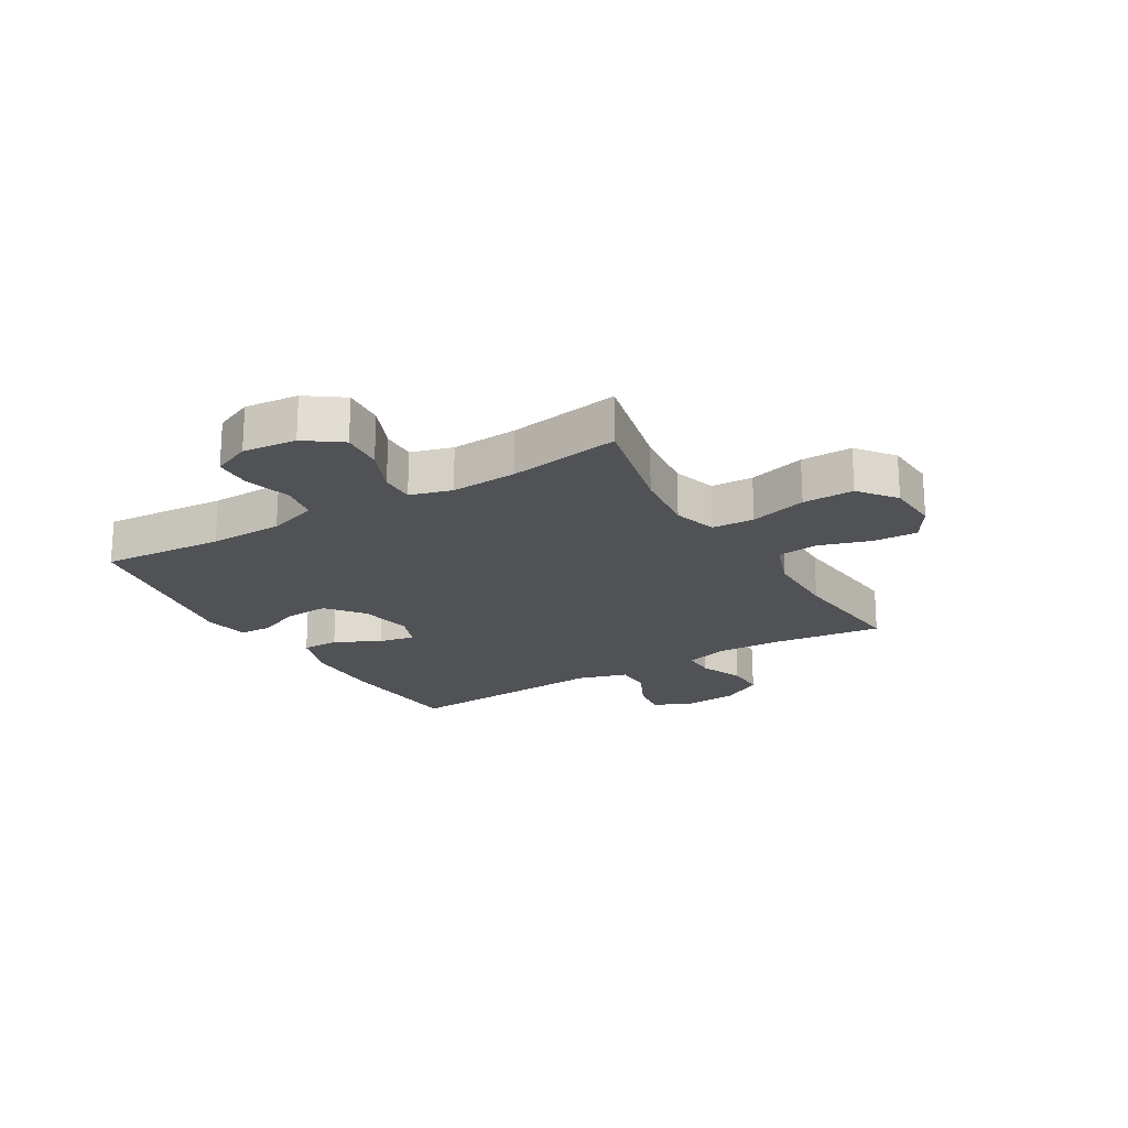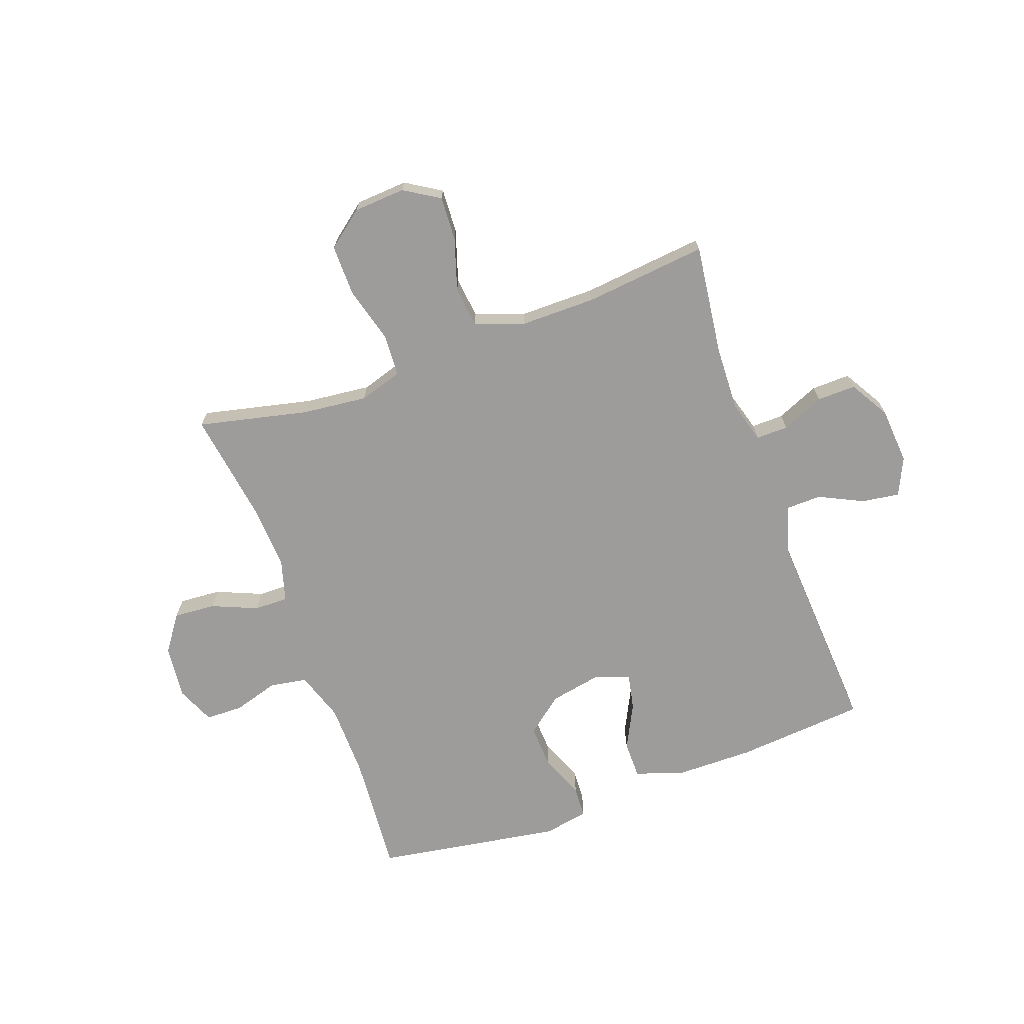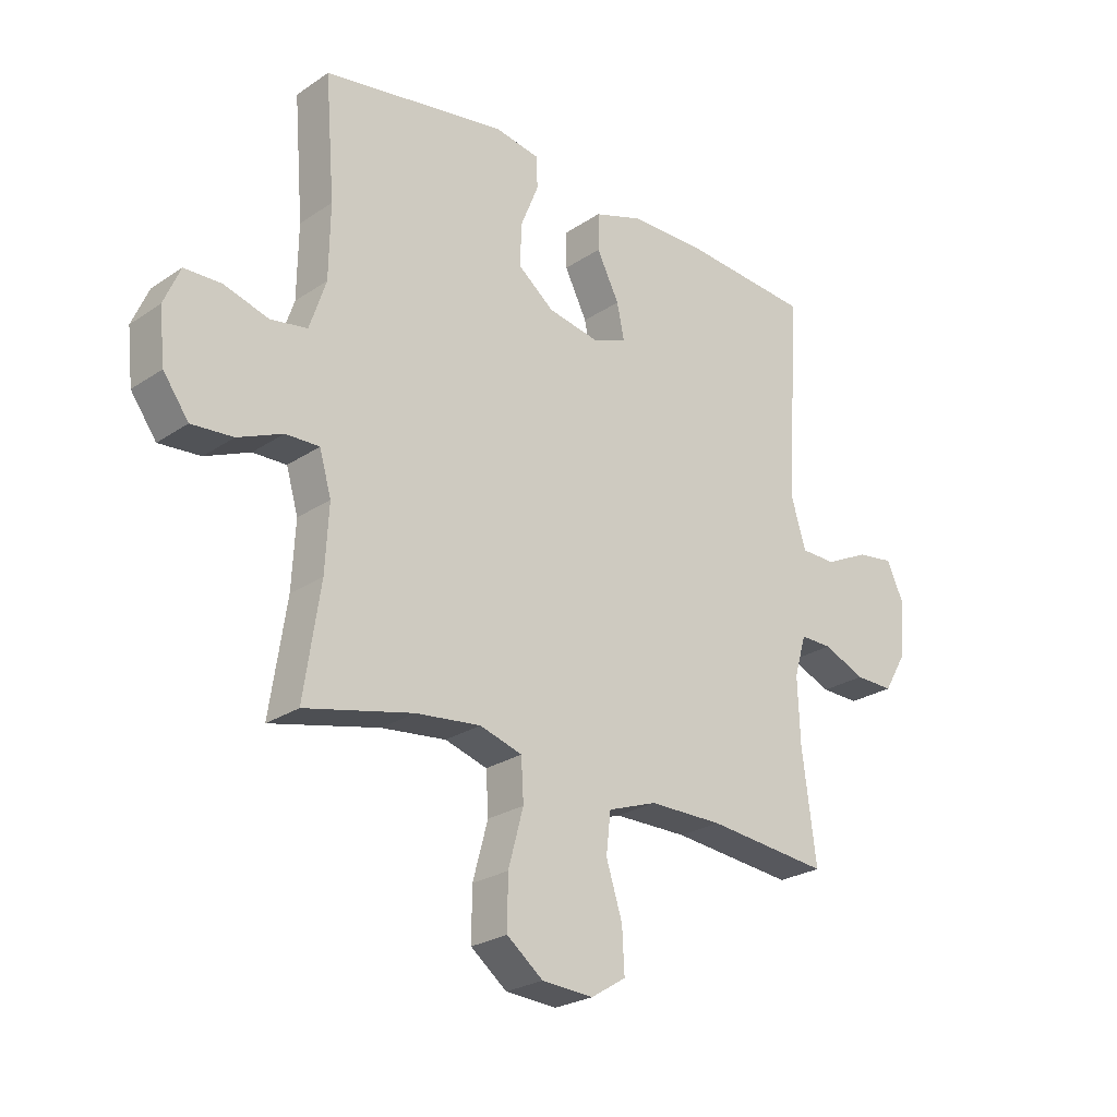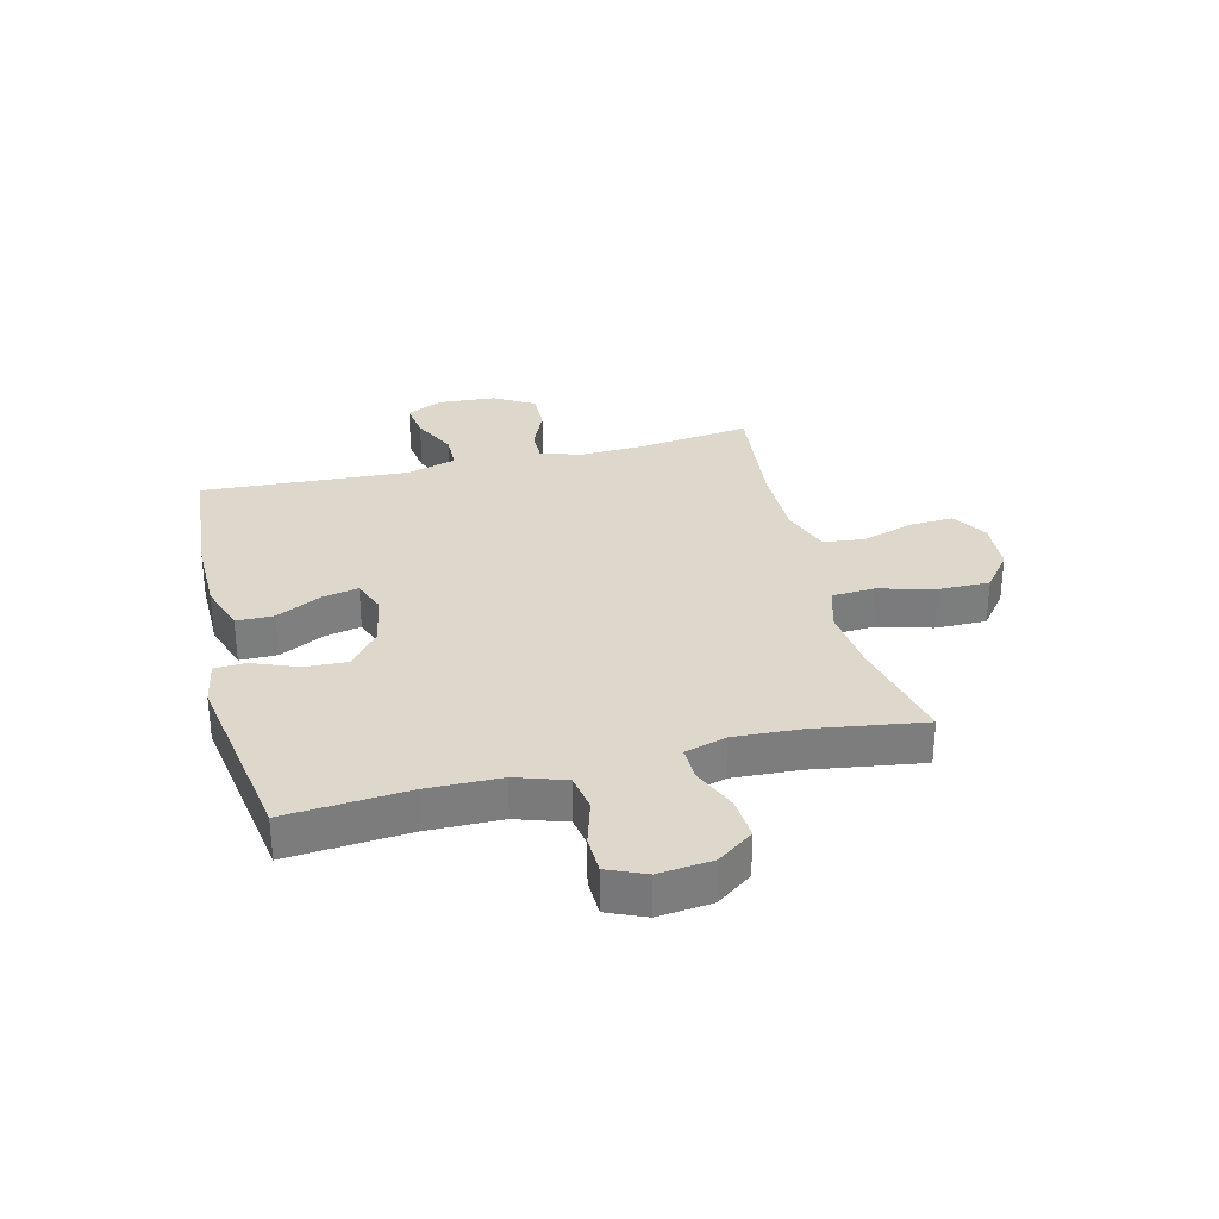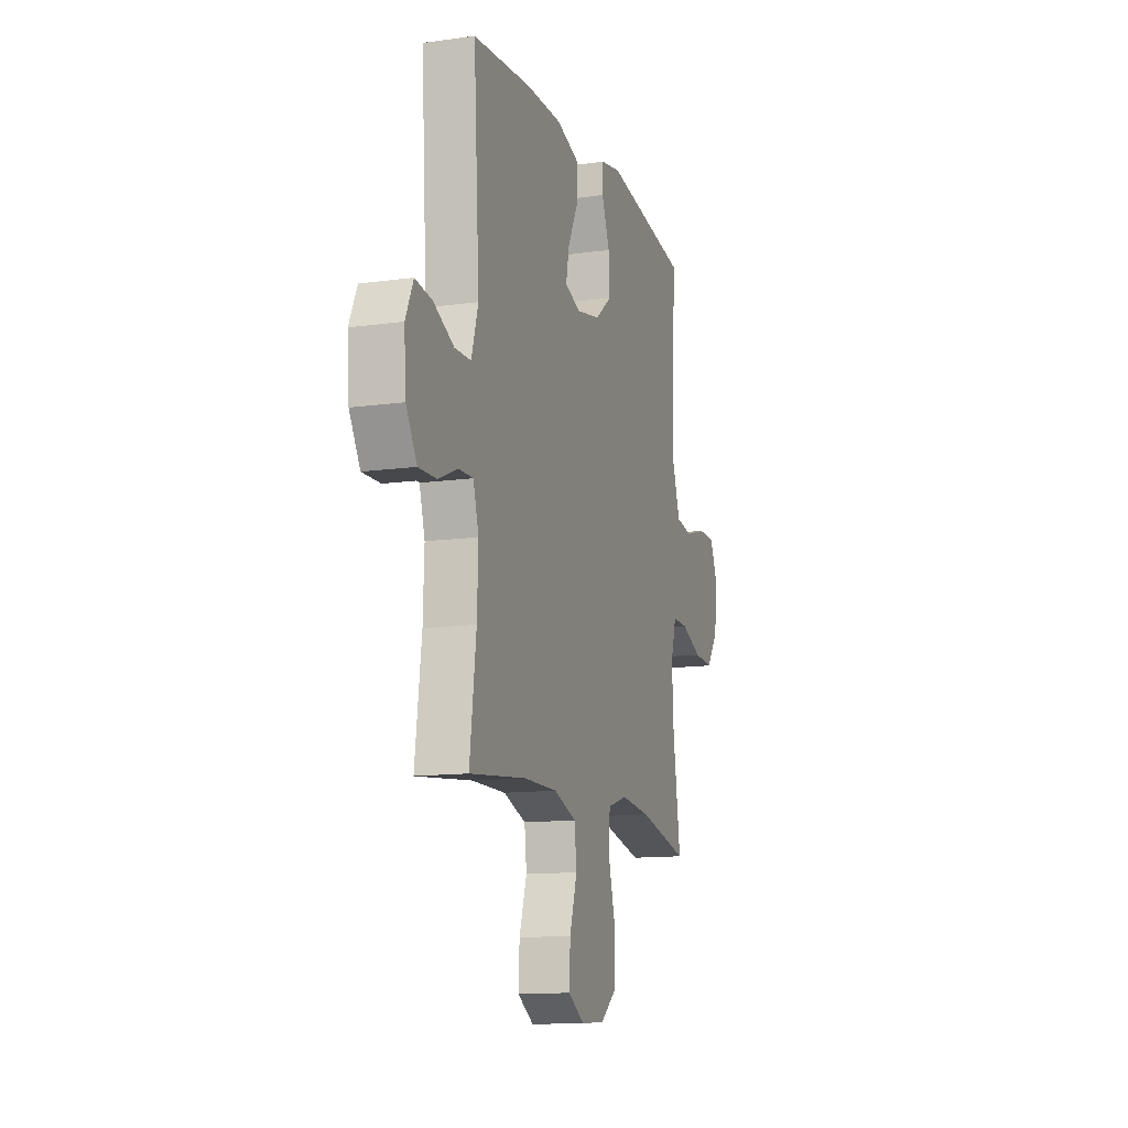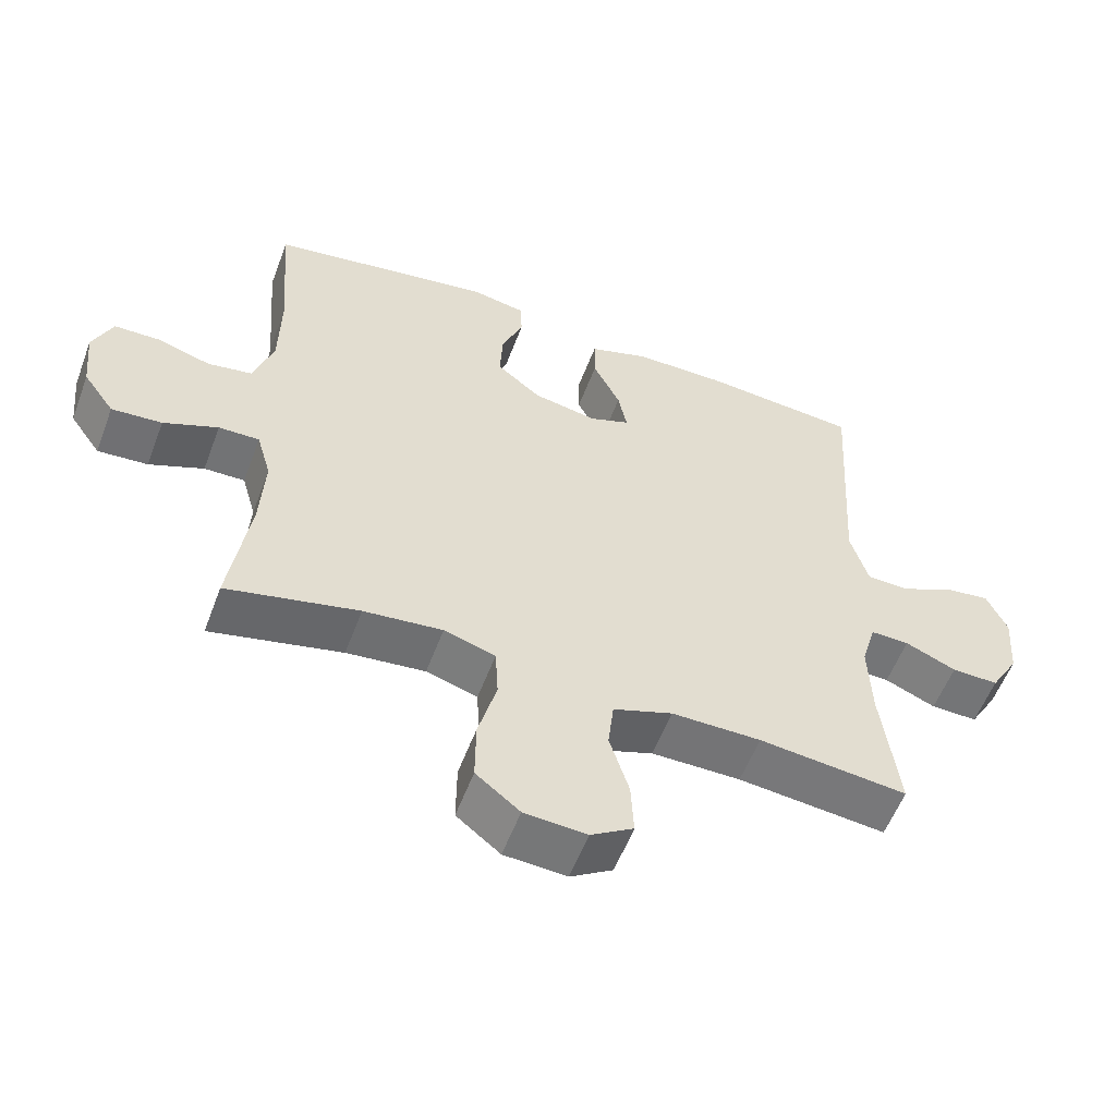
<metadata>
{"format":"obj","ext":"obj","renderer":"f3d","projection":"perspective","resolution":1024,"background":"white","views":[{"elev":-20.9,"azim":120.7,"up":"+Y"},{"elev":-70.1,"azim":-160.1,"up":"+Y"},{"elev":-24.8,"azim":137.5,"up":"+Z"},{"elev":31.3,"azim":76.0,"up":"+Y"},{"elev":-12.6,"azim":-72.1,"up":"+Z"},{"elev":-56.2,"azim":159.5,"up":"+Z"}]}
</metadata>
<code>
o path1802_path1802.001
v -0.2832 0.0375 -0.4463
v -0.1507 0.0375 -0.4462
v -0.06254 0.0375 -0.4772
v -0.05427 0.0375 -0.5504
v -0.08329 0.0375 -0.6423
v -0.08744 0.0375 -0.7211
v -0.02452 0.0375 -0.7602
v 0.06809 0.0375 -0.7541
v 0.1331 0.0375 -0.7028
v 0.1324 0.0375 -0.6119
v 0.1051 0.0375 -0.5113
v 0.1095 0.0375 -0.4364
v 0.1858 0.0375 -0.4126
v 0.3028 0.0375 -0.4252
v 0.4981 0.0375 -0.4697
v 0.4682 0.0375 -0.2718
v 0.4617 0.0375 -0.1544
v 0.4832 0.0375 -0.08021
v 0.5438 0.0375 -0.08144
v 0.6246 0.0375 -0.1155
v 0.6993 0.0375 -0.121
v 0.7454 0.0375 -0.05667
v 0.7555 0.0375 0.03882
v 0.7262 0.0375 0.1067
v 0.6594 0.0375 0.1081
v 0.5786 0.0375 0.08397
v 0.5127 0.0375 0.09528
v 0.4832 0.0375 0.1838
v 0.481 0.0375 0.315
v 0.4981 0.0375 0.5322
v 0.1663 0.0375 0.5857
v 0.08608 0.0375 0.5708
v 0.08343 0.0375 0.5148
v 0.1152 0.0375 0.4355
v 0.1191 0.0375 0.3584
v 0.05357 0.0375 0.306
v -0.04034 0.0375 0.2878
v -0.1008 0.0375 0.3107
v -0.08764 0.0375 0.3748
v -0.04723 0.0375 0.4555
v -0.04752 0.0375 0.5218
v -0.1353 0.0375 0.5508
v -0.2727 0.0375 0.5517
v -0.5036 0.0375 0.5322
v -0.4809 0.0375 0.163
v -0.5073 0.0375 0.07451
v -0.5706 0.0375 0.07315
v -0.6499 0.0375 0.1115
v -0.7164 0.0375 0.1207
v -0.7468 0.0375 0.05429
v -0.7394 0.0375 -0.0462
v -0.6975 0.0375 -0.117
v -0.6283 0.0375 -0.1155
v -0.5527 0.0375 -0.08297
v -0.4953 0.0375 -0.08188
v -0.4739 0.0375 -0.1558
v -0.4782 0.0375 -0.2726
v -0.5036 0.0375 -0.4697
v -0.2832 -0.0375 -0.4463
v -0.1507 -0.0375 -0.4462
v -0.06254 -0.0375 -0.4772
v -0.05427 -0.0375 -0.5504
v -0.08329 -0.0375 -0.6423
v -0.08744 -0.0375 -0.7211
v -0.02452 -0.0375 -0.7602
v 0.06809 -0.0375 -0.7541
v 0.1331 -0.0375 -0.7028
v 0.1324 -0.0375 -0.6119
v 0.1051 -0.0375 -0.5113
v 0.1095 -0.0375 -0.4364
v 0.1858 -0.0375 -0.4126
v 0.3028 -0.0375 -0.4252
v 0.4981 -0.0375 -0.4697
v 0.4682 -0.0375 -0.2718
v 0.4617 -0.0375 -0.1544
v 0.4832 -0.0375 -0.08021
v 0.5438 -0.0375 -0.08144
v 0.6246 -0.0375 -0.1155
v 0.6993 -0.0375 -0.121
v 0.7454 -0.0375 -0.05667
v 0.7555 -0.0375 0.03882
v 0.7262 -0.0375 0.1067
v 0.6594 -0.0375 0.1081
v 0.5786 -0.0375 0.08397
v 0.5127 -0.0375 0.09528
v 0.4832 -0.0375 0.1838
v 0.481 -0.0375 0.315
v 0.4981 -0.0375 0.5322
v 0.1663 -0.0375 0.5857
v 0.08608 -0.0375 0.5708
v 0.08343 -0.0375 0.5148
v 0.1152 -0.0375 0.4355
v 0.1191 -0.0375 0.3584
v 0.05357 -0.0375 0.306
v -0.04034 -0.0375 0.2878
v -0.1008 -0.0375 0.3107
v -0.08764 -0.0375 0.3748
v -0.04723 -0.0375 0.4555
v -0.04752 -0.0375 0.5218
v -0.1353 -0.0375 0.5508
v -0.2727 -0.0375 0.5517
v -0.5036 -0.0375 0.5322
v -0.4809 -0.0375 0.163
v -0.5073 -0.0375 0.07451
v -0.5706 -0.0375 0.07315
v -0.6499 -0.0375 0.1115
v -0.7164 -0.0375 0.1207
v -0.7468 -0.0375 0.05429
v -0.7394 -0.0375 -0.0462
v -0.6975 -0.0375 -0.117
v -0.6283 -0.0375 -0.1155
v -0.5527 -0.0375 -0.08297
v -0.4953 -0.0375 -0.08188
v -0.4739 -0.0375 -0.1558
v -0.4782 -0.0375 -0.2726
v -0.5036 -0.0375 -0.4697
v 0.7454 0.0375 -0.05667
v 0.7555 0.0375 0.03882
v 0.7262 0.0375 0.1067
v 0.7262 0.0375 0.1067
v 0.6993 0.0375 -0.121
v 0.6594 0.0375 0.1081
v 0.6246 0.0375 -0.1155
v 0.5786 0.0375 0.08397
v 0.5438 0.0375 -0.08144
v 0.5127 0.0375 0.09528
v 0.5127 0.0375 0.09528
v 0.4832 0.0375 -0.08021
v 0.4832 0.0375 -0.08021
v 0.4832 0.0375 0.1838
v 0.481 0.0375 0.315
v 0.4981 0.0375 0.5322
v 0.4981 0.0375 0.5322
v 0.4981 0.0375 -0.4697
v 0.4981 0.0375 -0.4697
v 0.4682 0.0375 -0.2718
v 0.4617 0.0375 -0.1544
v 0.3028 0.0375 -0.4252
v 0.1858 0.0375 -0.4126
v 0.1663 0.0375 0.5857
v 0.1095 0.0375 -0.4364
v 0.1095 0.0375 -0.4364
v 0.1152 0.0375 0.4355
v 0.1191 0.0375 0.3584
v 0.08608 0.0375 0.5708
v 0.08608 0.0375 0.5708
v 0.06809 0.0375 -0.7541
v 0.1331 0.0375 -0.7028
v 0.1324 0.0375 -0.6119
v 0.1051 0.0375 -0.5113
v 0.05357 0.0375 0.306
v 0.08343 0.0375 0.5148
v -0.02452 0.0375 -0.7602
v -0.04034 0.0375 0.2878
v -0.08744 0.0375 -0.7211
v -0.08744 0.0375 -0.7211
v -0.1008 0.0375 0.3107
v -0.1008 0.0375 0.3107
v -0.08764 0.0375 0.3748
v -0.04723 0.0375 0.4555
v -0.04752 0.0375 0.5218
v -0.04752 0.0375 0.5218
v -0.1353 0.0375 0.5508
v -0.08329 0.0375 -0.6423
v -0.05427 0.0375 -0.5504
v -0.06254 0.0375 -0.4772
v -0.06254 0.0375 -0.4772
v -0.1507 0.0375 -0.4462
v -0.2727 0.0375 0.5517
v -0.2832 0.0375 -0.4463
v -0.4739 0.0375 -0.1558
v -0.4782 0.0375 -0.2726
v -0.4953 0.0375 -0.08188
v -0.4953 0.0375 -0.08188
v -0.5036 0.0375 0.5322
v -0.5036 0.0375 0.5322
v -0.4809 0.0375 0.163
v -0.5036 0.0375 -0.4697
v -0.5036 0.0375 -0.4697
v -0.5073 0.0375 0.07451
v -0.5073 0.0375 0.07451
v -0.5527 0.0375 -0.08297
v -0.5706 0.0375 0.07315
v -0.6283 0.0375 -0.1155
v -0.6499 0.0375 0.1115
v -0.6975 0.0375 -0.117
v -0.6975 0.0375 -0.117
v -0.7164 0.0375 0.1207
v -0.7164 0.0375 0.1207
v -0.7394 0.0375 -0.0462
v -0.7468 0.0375 0.05429
v 0.7454 -0.0375 -0.05667
v 0.7555 -0.0375 0.03882
v 0.7262 -0.0375 0.1067
v 0.7262 -0.0375 0.1067
v 0.6993 -0.0375 -0.121
v 0.6594 -0.0375 0.1081
v 0.6246 -0.0375 -0.1155
v 0.5786 -0.0375 0.08397
v 0.5438 -0.0375 -0.08144
v 0.5127 -0.0375 0.09528
v 0.5127 -0.0375 0.09528
v 0.4832 -0.0375 -0.08021
v 0.4832 -0.0375 -0.08021
v 0.4832 -0.0375 0.1838
v 0.481 -0.0375 0.315
v 0.4981 -0.0375 0.5322
v 0.4981 -0.0375 0.5322
v 0.4981 -0.0375 -0.4697
v 0.4981 -0.0375 -0.4697
v 0.4682 -0.0375 -0.2718
v 0.4617 -0.0375 -0.1544
v 0.3028 -0.0375 -0.4252
v 0.1858 -0.0375 -0.4126
v 0.1663 -0.0375 0.5857
v 0.1095 -0.0375 -0.4364
v 0.1095 -0.0375 -0.4364
v 0.1152 -0.0375 0.4355
v 0.1191 -0.0375 0.3584
v 0.08608 -0.0375 0.5708
v 0.08608 -0.0375 0.5708
v 0.06809 -0.0375 -0.7541
v 0.1331 -0.0375 -0.7028
v 0.1324 -0.0375 -0.6119
v 0.1051 -0.0375 -0.5113
v 0.05357 -0.0375 0.306
v 0.08343 -0.0375 0.5148
v -0.02452 -0.0375 -0.7602
v -0.04034 -0.0375 0.2878
v -0.08744 -0.0375 -0.7211
v -0.08744 -0.0375 -0.7211
v -0.1008 -0.0375 0.3107
v -0.1008 -0.0375 0.3107
v -0.08764 -0.0375 0.3748
v -0.04723 -0.0375 0.4555
v -0.04752 -0.0375 0.5218
v -0.04752 -0.0375 0.5218
v -0.1353 -0.0375 0.5508
v -0.08329 -0.0375 -0.6423
v -0.05427 -0.0375 -0.5504
v -0.06254 -0.0375 -0.4772
v -0.06254 -0.0375 -0.4772
v -0.1507 -0.0375 -0.4462
v -0.2727 -0.0375 0.5517
v -0.2832 -0.0375 -0.4463
v -0.4739 -0.0375 -0.1558
v -0.4782 -0.0375 -0.2726
v -0.4953 -0.0375 -0.08188
v -0.4953 -0.0375 -0.08188
v -0.5036 -0.0375 0.5322
v -0.5036 -0.0375 0.5322
v -0.4809 -0.0375 0.163
v -0.5036 -0.0375 -0.4697
v -0.5036 -0.0375 -0.4697
v -0.5073 -0.0375 0.07451
v -0.5073 -0.0375 0.07451
v -0.5527 -0.0375 -0.08297
v -0.5706 -0.0375 0.07315
v -0.6283 -0.0375 -0.1155
v -0.6499 -0.0375 0.1115
v -0.6975 -0.0375 -0.117
v -0.6975 -0.0375 -0.117
v -0.7164 -0.0375 0.1207
v -0.7164 -0.0375 0.1207
v -0.7394 -0.0375 -0.0462
v -0.7468 -0.0375 0.05429
f 238 235 236
f 224 222 223
f 226 212 203
f 229 214 226
f 222 239 228
f 230 228 239
f 201 200 199
f 244 234 238
f 226 205 219
f 259 257 258
f 266 265 260
f 246 243 229
f 241 225 216
f 245 243 246
f 197 192 193
f 219 206 218
f 198 199 200
f 214 212 226
f 250 252 244
f 206 207 218
f 258 257 255
f 216 214 229
f 203 200 201
f 263 266 260
f 245 247 253
f 241 216 243
f 238 234 235
f 222 224 239
f 205 203 201
f 255 232 252
f 261 259 265
f 248 255 257
f 243 216 229
f 206 219 205
f 199 192 197
f 211 213 209
f 232 248 229
f 192 199 198
f 212 213 211
f 218 207 215
f 225 240 224
f 260 265 258
f 259 258 265
f 239 224 240
f 197 193 194
f 252 232 244
f 212 214 213
f 192 198 196
f 227 215 220
f 240 225 241
f 248 246 229
f 218 215 227
f 247 245 246
f 232 234 244
f 255 248 232
f 226 203 205
f 22 23 81 80
f 23 120 195 81
f 21 22 80 79
f 24 25 83 82
f 20 21 79 78
f 25 26 84 83
f 19 20 78 77
f 26 127 202 84
f 129 19 77 204
f 27 28 86 85
f 29 133 208 87
f 135 16 74 210
f 28 29 87 86
f 17 18 76 75
f 16 17 75 74
f 14 15 73 72
f 13 14 72 71
f 30 31 89 88
f 142 13 71 217
f 34 35 93 92
f 31 146 221 89
f 8 9 67 66
f 9 10 68 67
f 10 11 69 68
f 35 36 94 93
f 33 34 92 91
f 32 33 91 90
f 11 12 70 69
f 7 8 66 65
f 36 37 95 94
f 156 7 65 231
f 37 158 233 95
f 39 40 98 97
f 40 162 237 98
f 41 42 100 99
f 5 6 64 63
f 4 5 63 62
f 167 4 62 242
f 2 3 61 60
f 38 39 97 96
f 42 43 101 100
f 1 2 60 59
f 56 57 115 114
f 174 56 114 249
f 176 45 103 251
f 43 44 102 101
f 179 1 59 254
f 57 58 116 115
f 45 181 256 103
f 54 55 113 112
f 46 47 105 104
f 53 54 112 111
f 47 48 106 105
f 187 53 111 262
f 48 189 264 106
f 51 52 110 109
f 50 51 109 108
f 49 50 108 107
f 163 161 160
f 149 148 147
f 151 128 137
f 154 151 139
f 147 153 164
f 155 164 153
f 126 124 125
f 169 163 159
f 151 144 130
f 184 183 182
f 191 185 190
f 171 154 168
f 166 141 150
f 170 171 168
f 122 118 117
f 144 143 131
f 123 125 124
f 139 151 137
f 175 169 177
f 131 143 132
f 183 180 182
f 141 154 139
f 128 126 125
f 188 185 191
f 170 178 172
f 166 168 141
f 163 160 159
f 147 164 149
f 130 126 128
f 180 177 157
f 186 190 184
f 173 182 180
f 168 154 141
f 131 130 144
f 124 122 117
f 136 134 138
f 157 154 173
f 117 123 124
f 137 136 138
f 143 140 132
f 150 149 165
f 185 183 190
f 184 190 183
f 164 165 149
f 122 119 118
f 177 169 157
f 137 138 139
f 117 121 123
f 152 145 140
f 165 166 150
f 173 154 171
f 143 152 140
f 172 171 170
f 157 169 159
f 180 157 173
f 151 130 128

</code>
